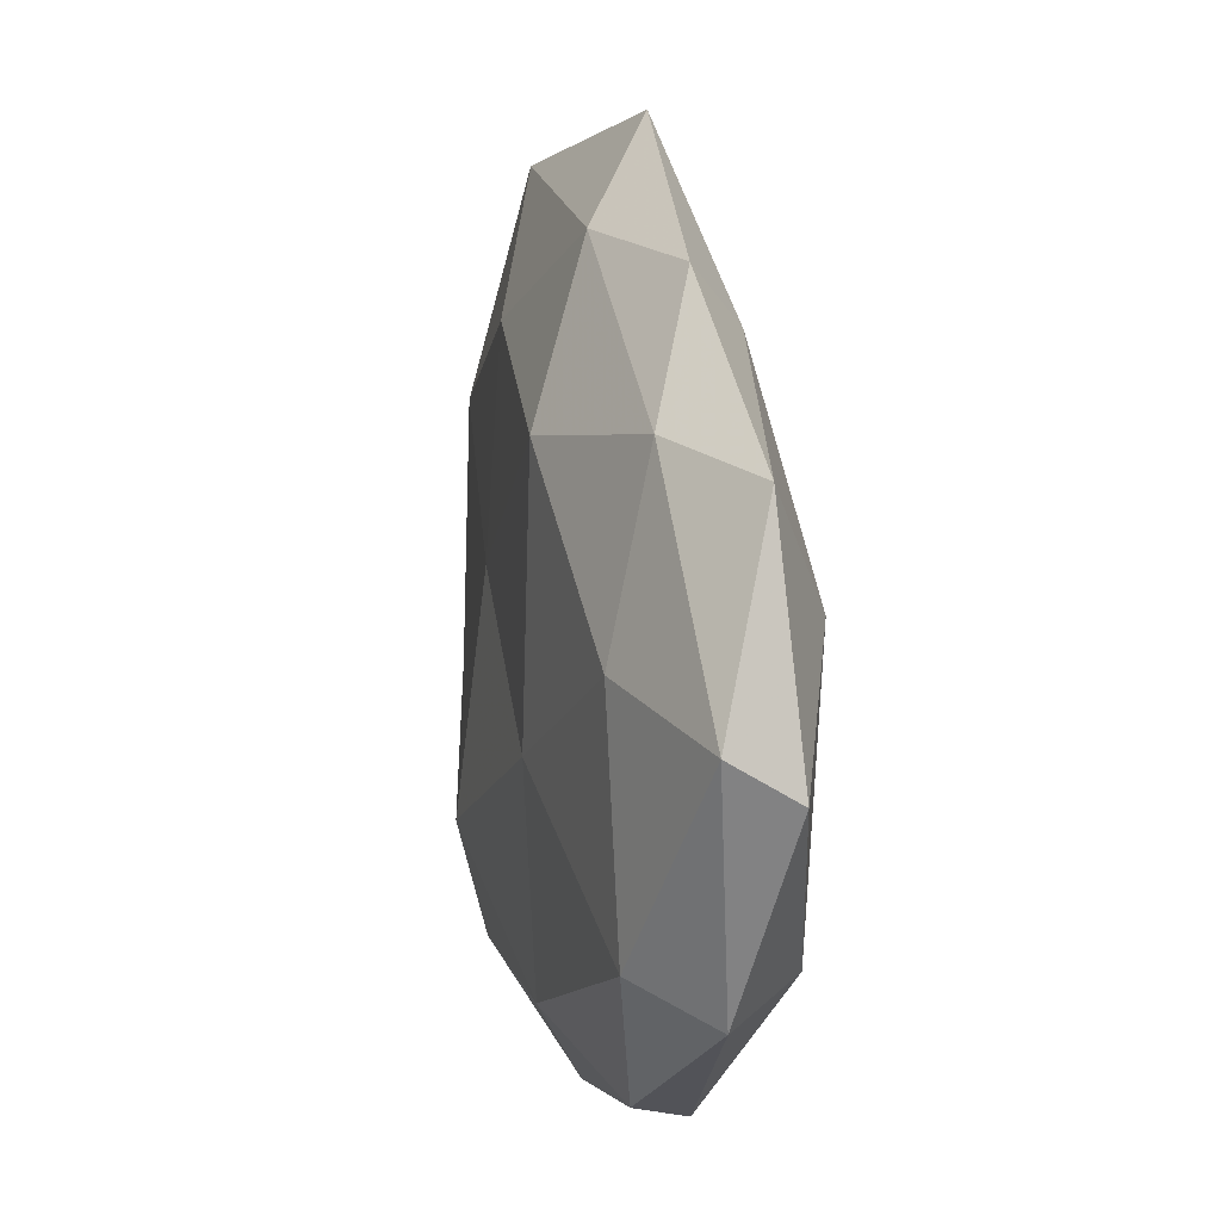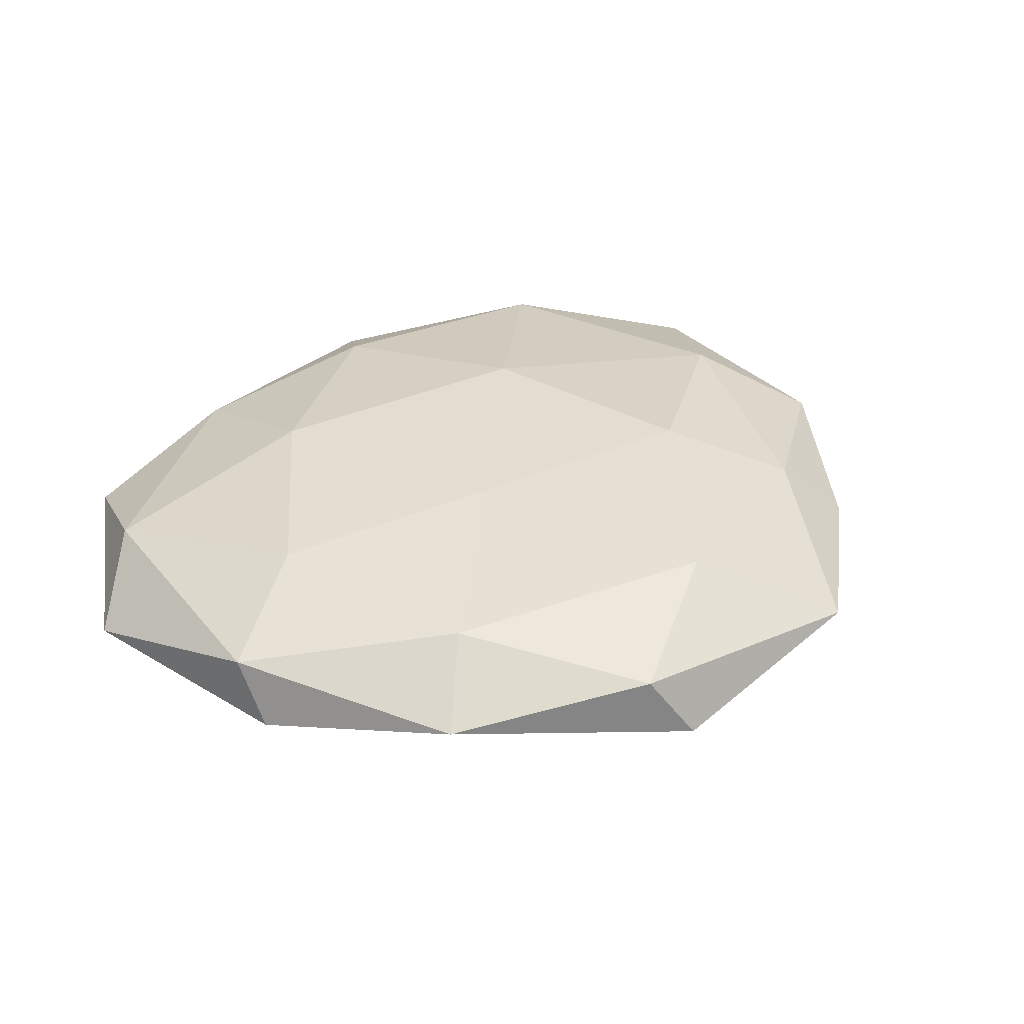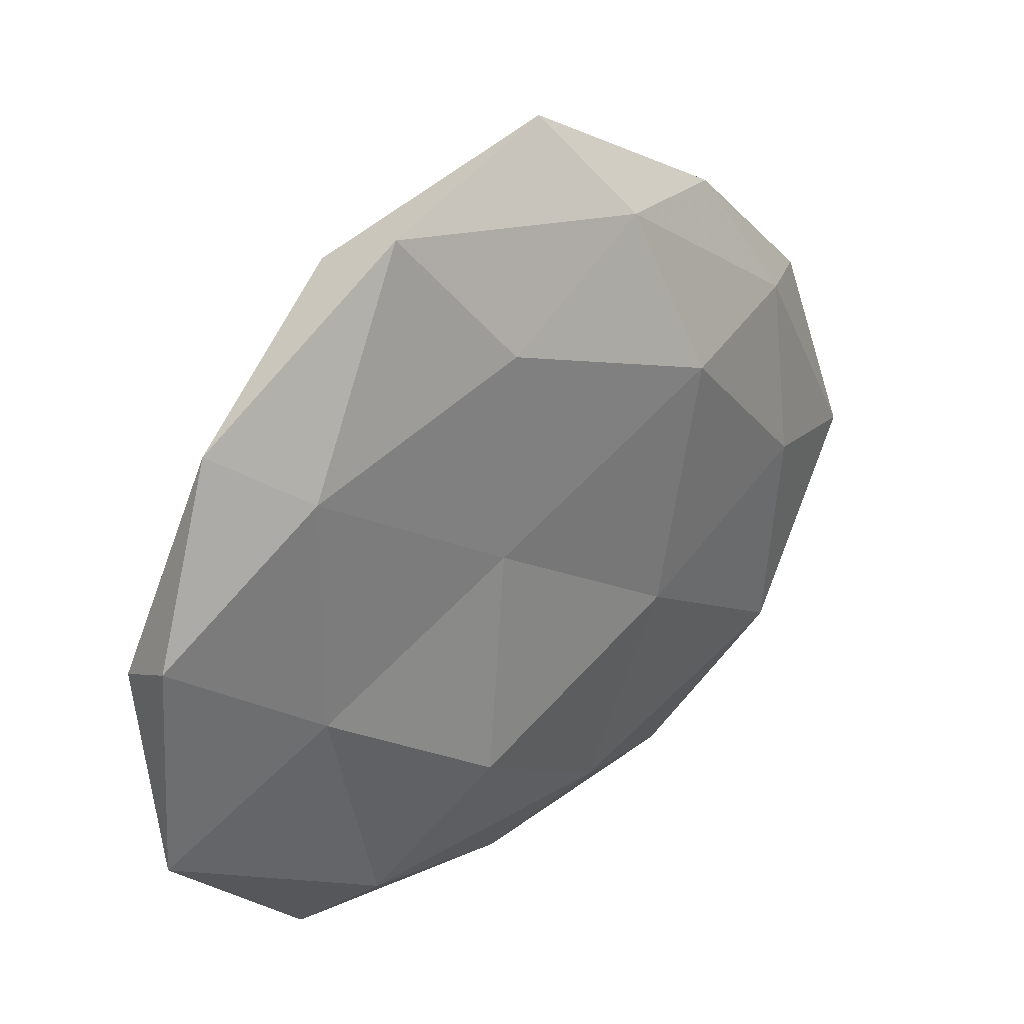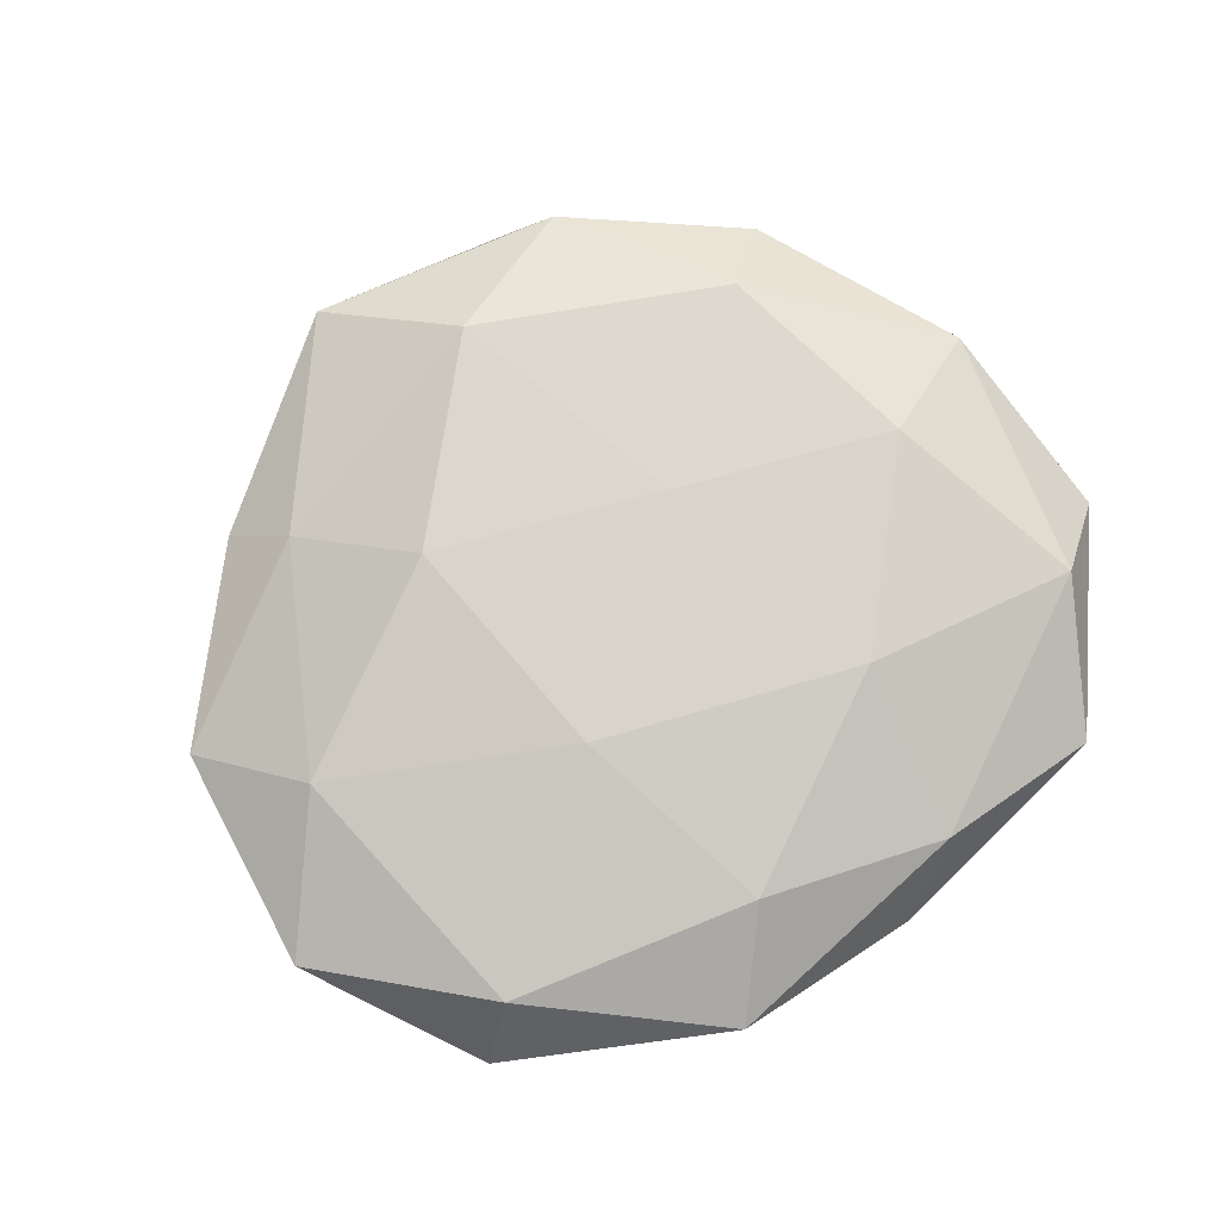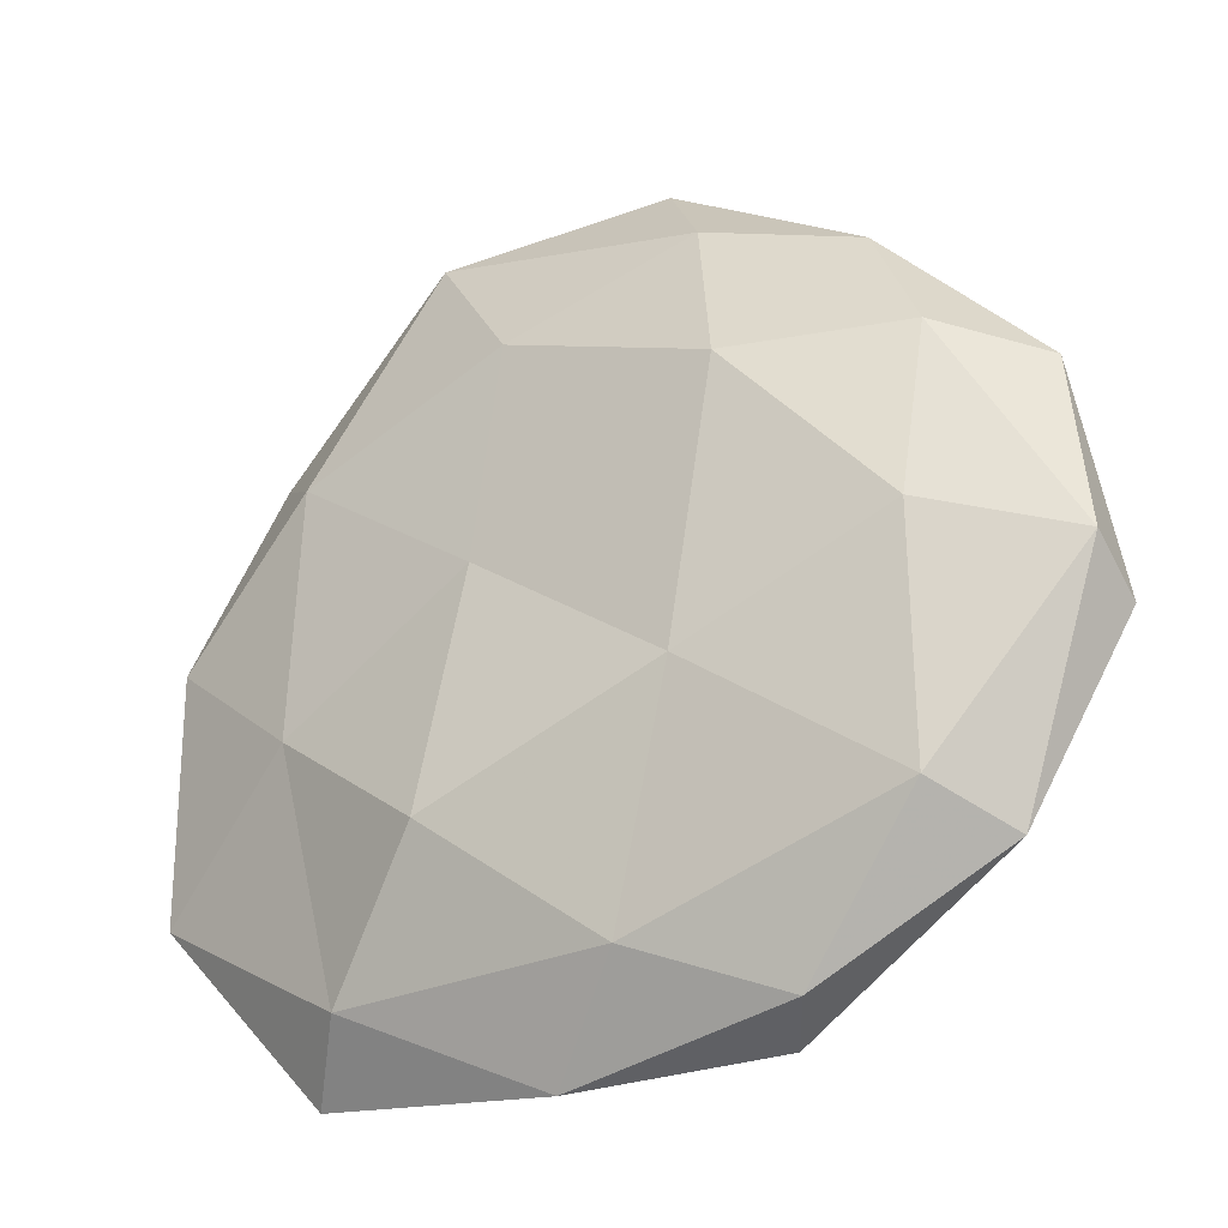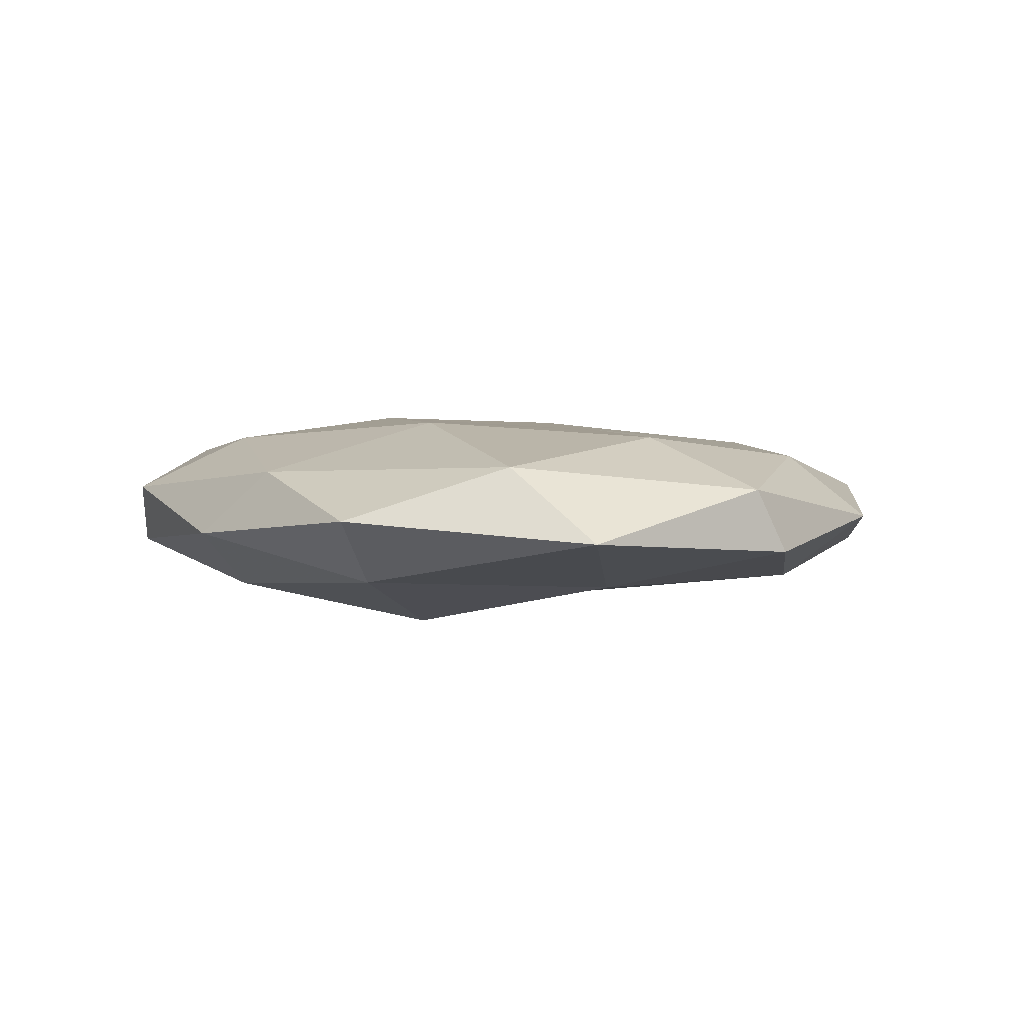
<metadata>
{"format":"obj","ext":"obj","renderer":"f3d","projection":"perspective","resolution":1024,"background":"white","views":[{"elev":6.0,"azim":-103.8,"up":"+Y"},{"elev":32.4,"azim":130.1,"up":"+Z"},{"elev":34.9,"azim":139.4,"up":"+Y"},{"elev":79.3,"azim":-37.6,"up":"+Z"},{"elev":-26.6,"azim":-148.2,"up":"+Y"},{"elev":1.4,"azim":56.3,"up":"+Z"}]}
</metadata>
<code>
v 0.007388 0.03341 -0.01014
v -0.04401 -0.03008 -0.0002128
v 0.02802 -0.03616 -0.007704
v 0.05303 0.003826 0.003443
v -0.008466 -0.03448 0.01009
v -0.01392 -0.009042 -0.01253
v -0.04087 0.007066 0.009691
v -0.05021 0.01979 0.00188
v -0.05486 -0.007841 0.003728
v 0.01369 -0.04228 0.005595
v -0.005785 -0.03583 -0.009418
v -0.03823 0.001963 -0.01018
v 0.03489 0.0247 0.007607
v 0.03509 -0.005663 -0.008971
v -0.02265 -0.04242 -0.003824
v -0.03817 -0.0261 0.008541
v 0.04316 0.03052 -0.0003136
v 0.01026 0.007756 -0.01126
v 0.05418 -0.02106 -0.002608
v 0.04465 -0.02663 0.006218
v -0.03119 0.03885 -0.0004208
v 0.05306 0.008229 -0.004174
v -0.01331 -0.008859 0.01316
v 0.004837 -0.04696 -0.002227
v 0.01473 -0.02029 -0.0138
v 0.00559 0.03973 0.009741
v 0.0124 0.009028 0.01126
v -0.01834 -0.04502 0.003439
v -0.03779 -0.02567 -0.008624
v -0.006283 0.0543 0.001983
v -0.05469 -0.003338 -0.004037
v 0.03423 0.02439 -0.008314
v 0.03462 -0.04346 -8.477e-05
v 0.01938 0.04993 -0.004322
v -0.02558 0.03268 0.006354
v -0.01488 0.0201 0.01278
v -0.03922 0.02351 -0.005862
v 0.02351 0.04595 0.003547
v 0.03849 -0.001455 0.009903
v 0.01801 -0.02118 0.01187
v -0.01422 0.04231 -0.00605
v -0.01945 0.0226 -0.01289
f 7 8 9
f 2 16 9
f 9 16 7
f 13 4 17
f 3 14 19
f 4 20 19
f 17 4 22
f 22 4 19
f 19 14 22
f 16 5 23
f 16 23 7
f 11 3 24
f 15 11 24
f 11 25 3
f 11 6 25
f 3 25 14
f 25 6 18
f 18 14 25
f 26 27 13
f 28 10 5
f 15 28 2
f 28 16 2
f 28 5 16
f 24 10 28
f 15 24 28
f 29 6 11
f 29 12 6
f 15 2 29
f 15 29 11
f 2 9 31
f 31 9 8
f 2 31 29
f 29 31 12
f 1 32 18
f 32 14 18
f 32 22 14
f 17 22 32
f 33 3 19
f 10 33 20
f 19 20 33
f 24 3 33
f 24 33 10
f 34 32 1
f 17 32 34
f 35 8 7
f 35 21 8
f 30 21 35
f 30 35 26
f 7 23 36
f 27 36 23
f 26 36 27
f 36 35 7
f 26 35 36
f 37 8 21
f 31 8 37
f 12 31 37
f 38 13 17
f 38 26 13
f 38 30 26
f 38 17 34
f 38 34 30
f 13 39 4
f 4 39 20
f 13 27 39
f 5 10 40
f 10 20 40
f 40 23 5
f 27 23 40
f 40 20 39
f 39 27 40
f 30 41 21
f 34 1 41
f 34 41 30
f 21 41 37
f 6 12 42
f 18 42 1
f 6 42 18
f 37 42 12
f 41 1 42
f 41 42 37

</code>
